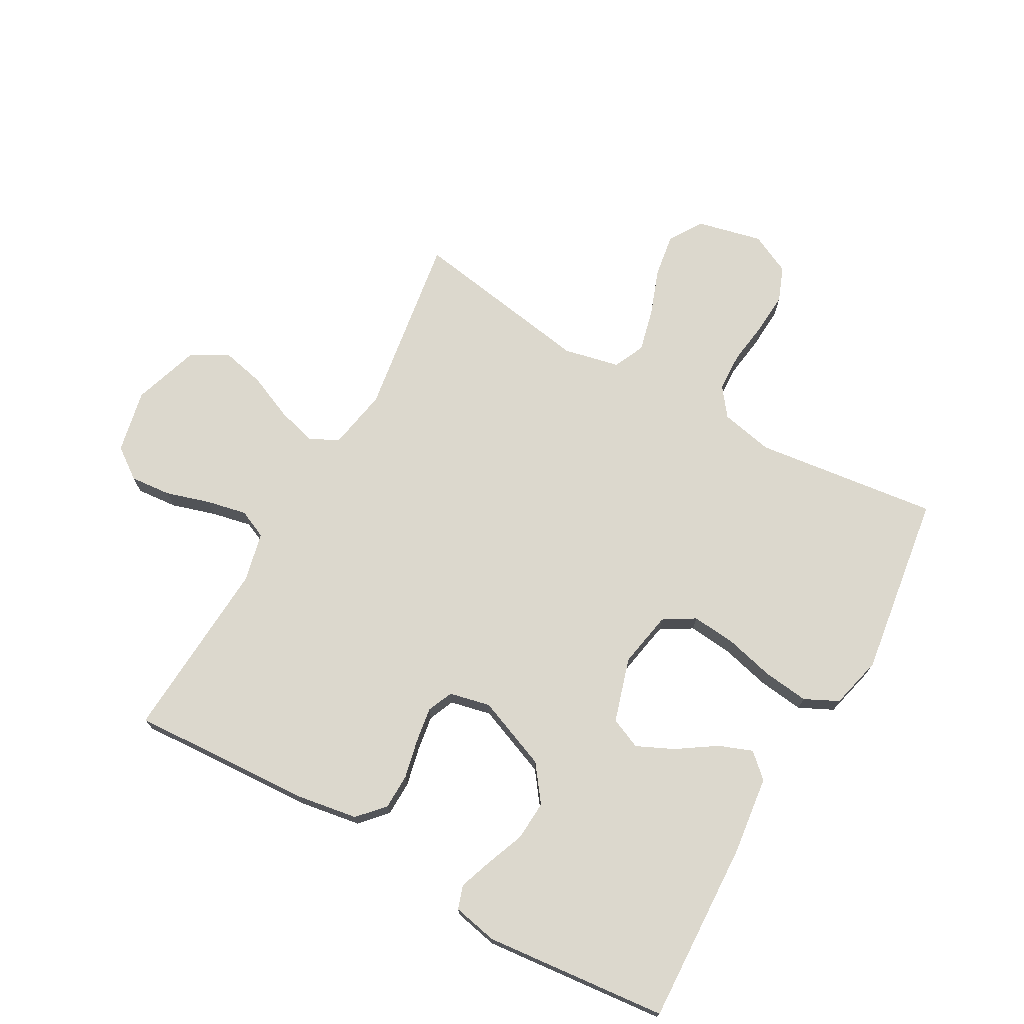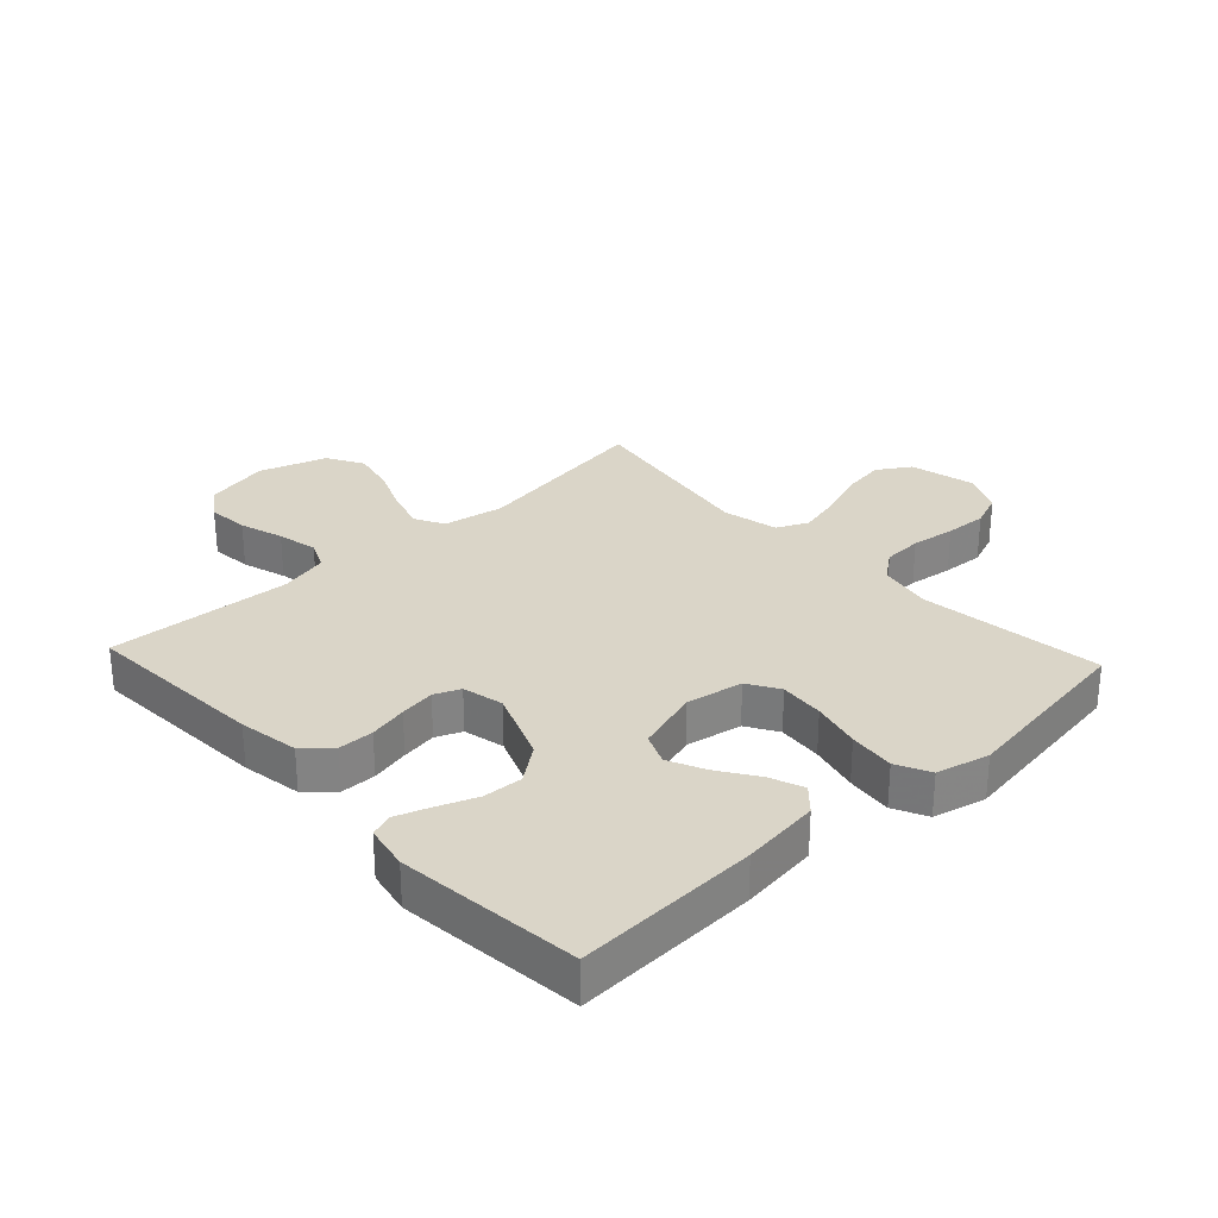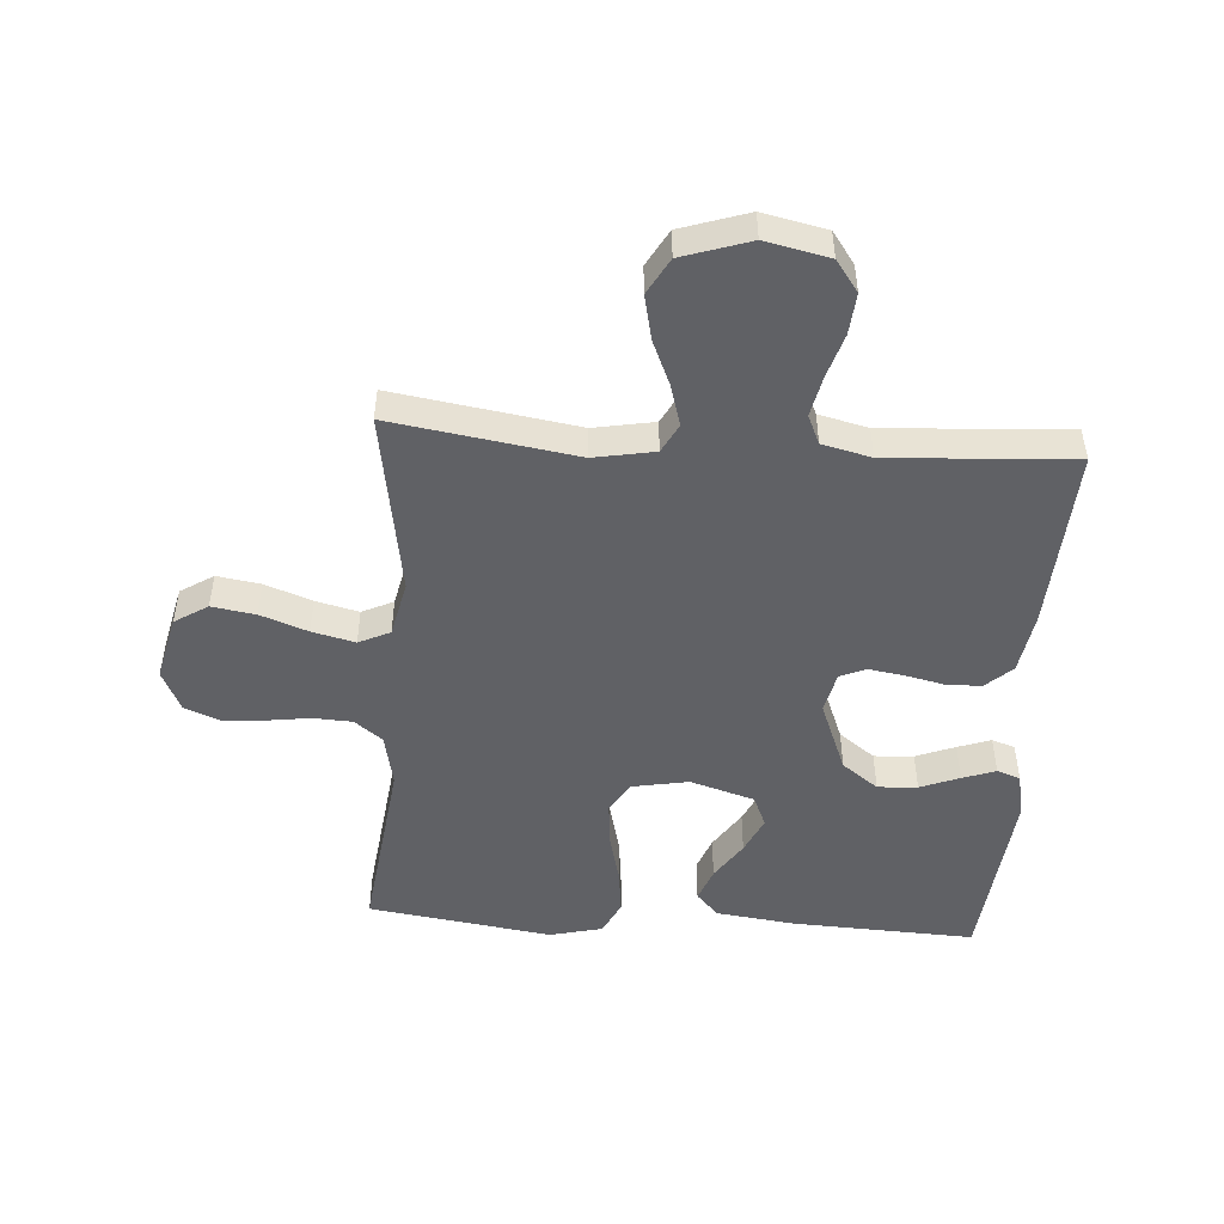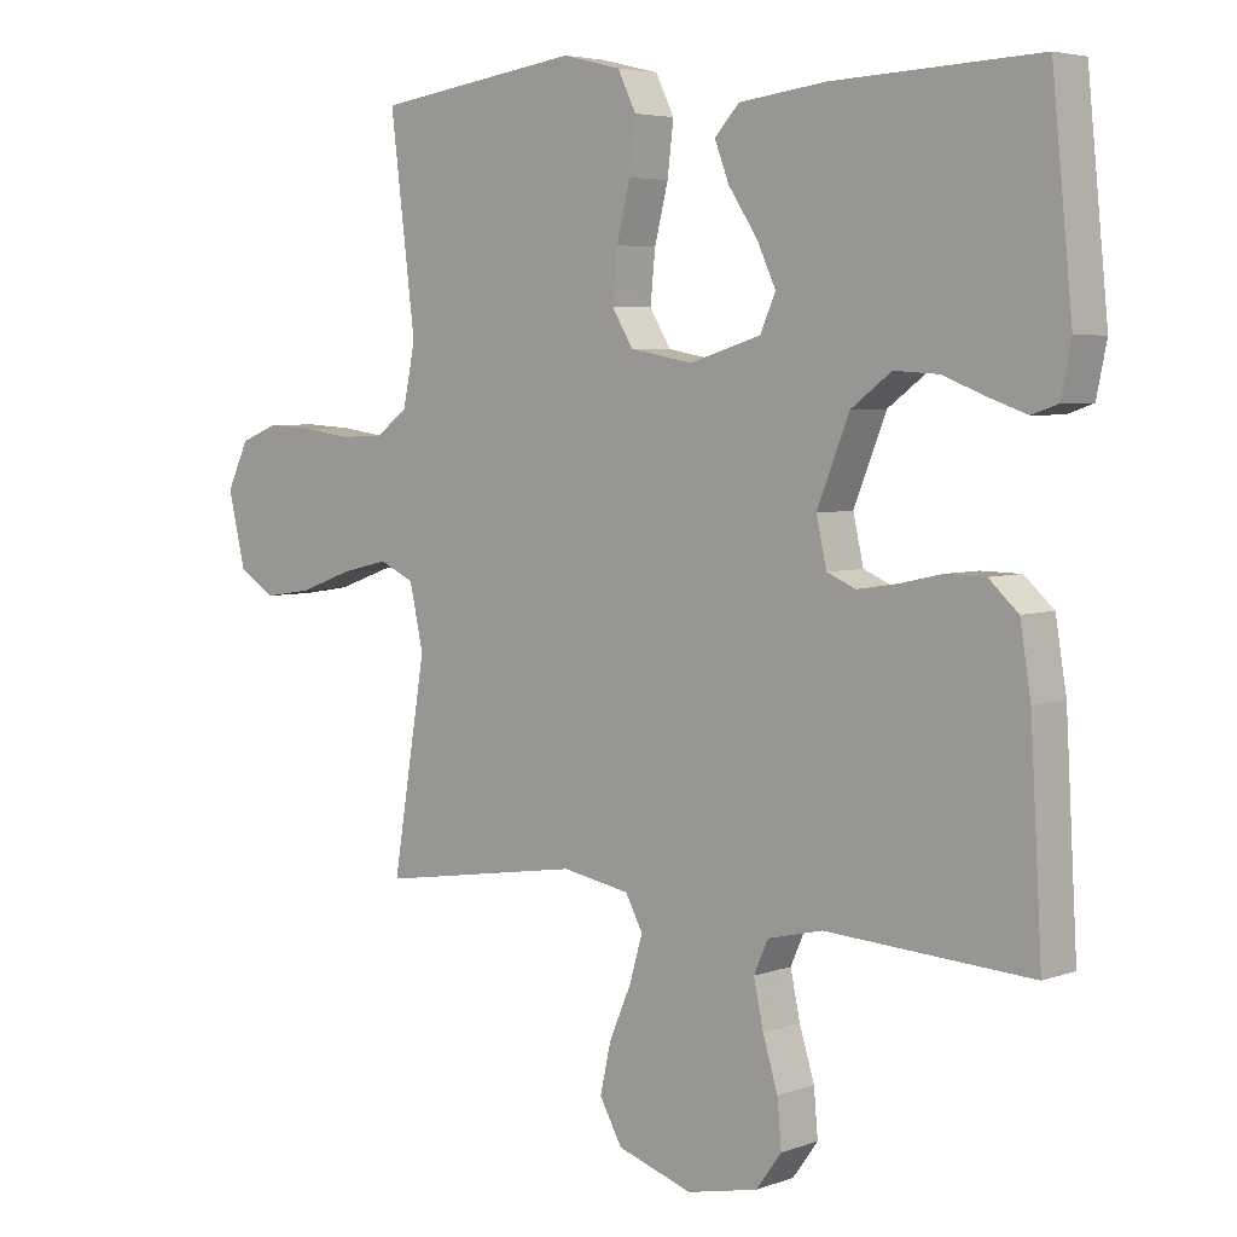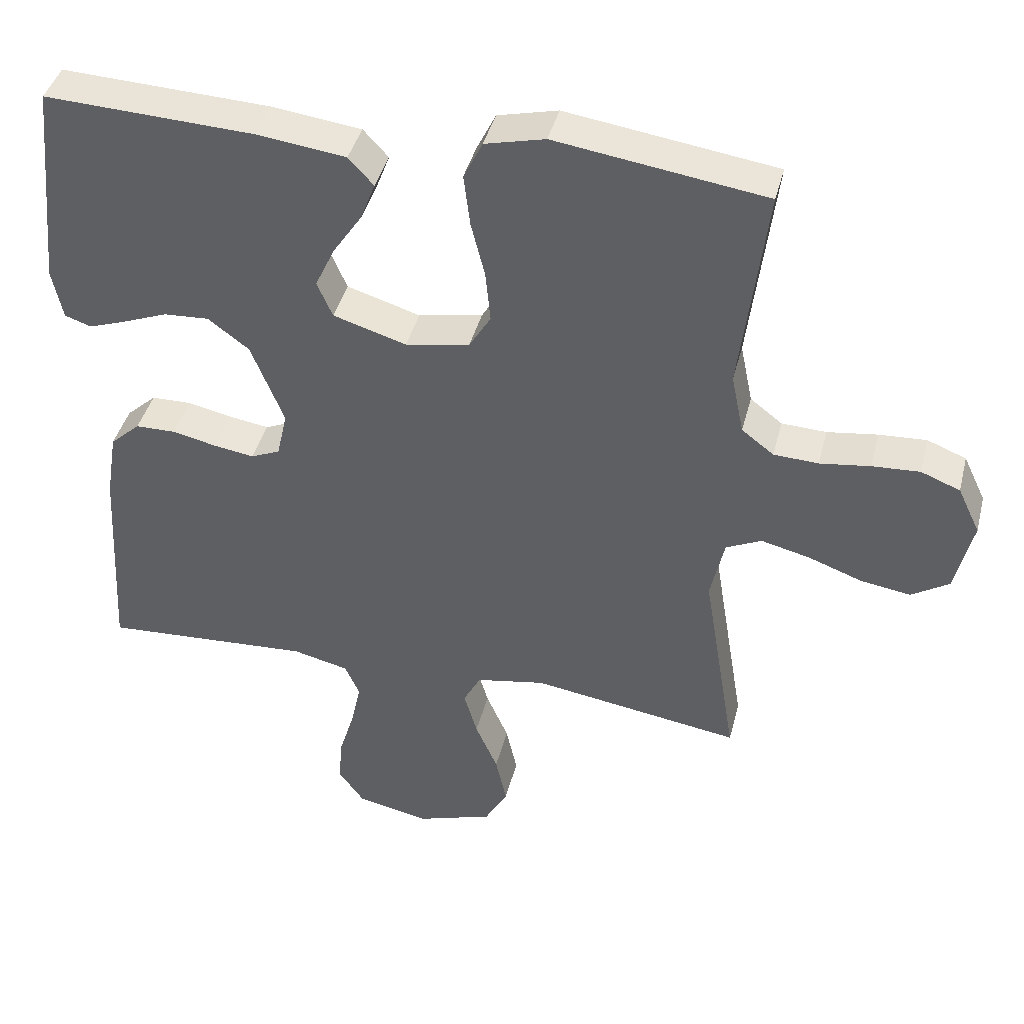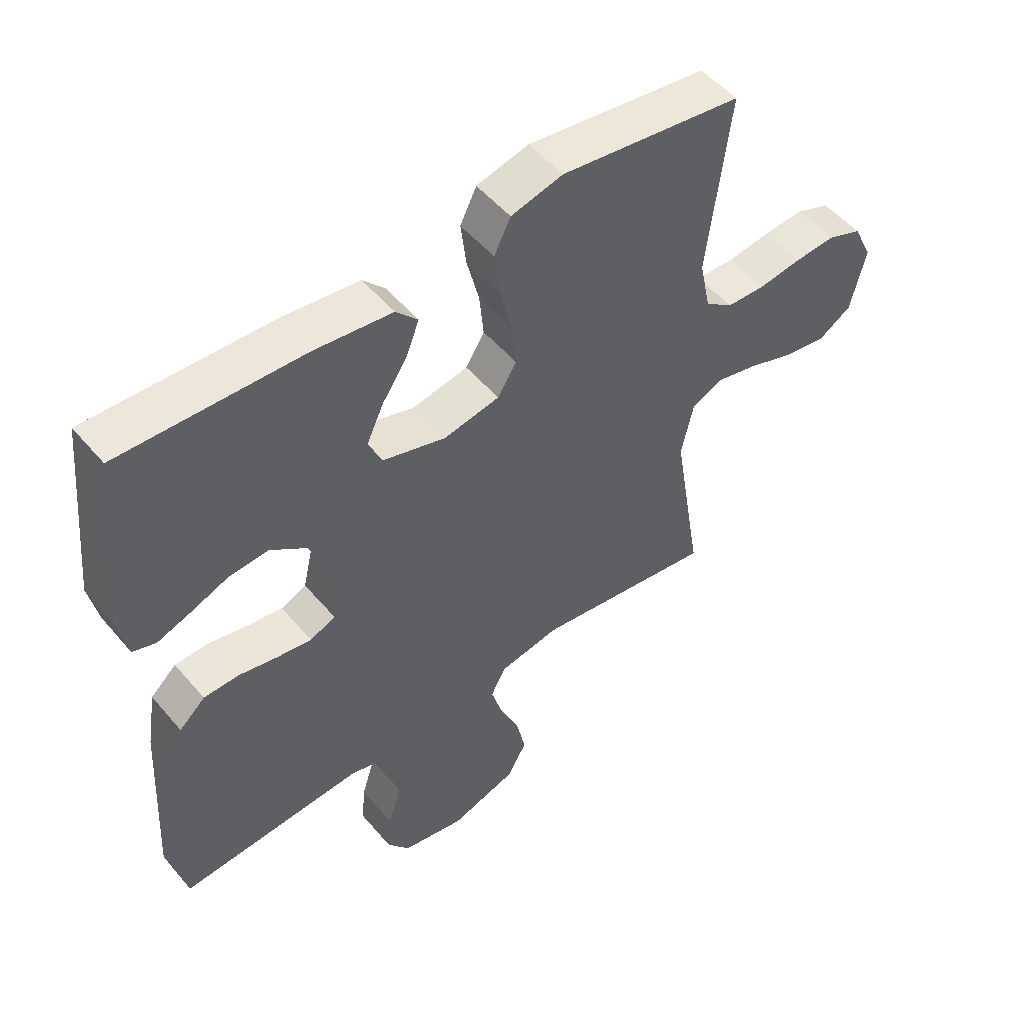
<metadata>
{"format":"obj","ext":"obj","renderer":"f3d","projection":"perspective","resolution":1024,"background":"white","views":[{"elev":72.4,"azim":-60.6,"up":"+Y"},{"elev":29.1,"azim":-43.0,"up":"+Y"},{"elev":-49.2,"azim":176.0,"up":"+Y"},{"elev":4.7,"azim":-138.6,"up":"+Z"},{"elev":41.6,"azim":14.1,"up":"+Z"},{"elev":51.8,"azim":-38.9,"up":"+Z"}]}
</metadata>
<code>
v 0.5 0.07 -0.5
v 0.2 0.07 -0.454
v 0.101 0.07 -0.472
v 0.076 0.07 -0.519
v 0.095 0.07 -0.585
v 0.127 0.07 -0.659
v 0.143 0.07 -0.731
v 0.11 0.07 -0.79
v 0 0.07 -0.826
v -0.104 0.07 -0.804
v -0.141 0.07 -0.753
v -0.135 0.07 -0.686
v -0.113 0.07 -0.614
v -0.099 0.07 -0.548
v -0.12 0.07 -0.501
v -0.2 0.07 -0.482
v -0.5 0.07 -0.5
v -0.483 0.07 -0.2
v -0.467 0.07 -0.102
v -0.424 0.07 -0.063
v -0.366 0.07 -0.062
v -0.303 0.07 -0.076
v -0.245 0.07 -0.085
v -0.203 0.07 -0.067
v -0.188 0.07 0
v -0.235 0.07 0.118
v -0.294 0.07 0.162
v -0.359 0.07 0.158
v -0.423 0.07 0.133
v -0.477 0.07 0.114
v -0.515 0.07 0.127
v -0.53 0.07 0.2
v -0.5 0.07 0.5
v -0.2 0.07 0.487
v -0.072 0.07 0.471
v -0.036 0.07 0.432
v -0.057 0.07 0.377
v -0.099 0.07 0.314
v -0.127 0.07 0.254
v -0.105 0.07 0.203
v 0 0.07 0.171
v 0.092 0.07 0.188
v 0.123 0.07 0.239
v 0.116 0.07 0.312
v 0.096 0.07 0.392
v 0.087 0.07 0.467
v 0.114 0.07 0.522
v 0.2 0.07 0.543
v 0.5 0.07 0.5
v 0.463 0.07 0.2
v 0.481 0.07 0.113
v 0.527 0.07 0.078
v 0.591 0.07 0.075
v 0.663 0.07 0.085
v 0.731 0.07 0.089
v 0.787 0.07 0.067
v 0.819 0.07 0
v 0.794 0.07 -0.107
v 0.74 0.07 -0.141
v 0.669 0.07 -0.13
v 0.592 0.07 -0.102
v 0.522 0.07 -0.085
v 0.471 0.07 -0.109
v 0.451 0.07 -0.2
v 0.5 0 -0.5
v 0.2 0 -0.454
v 0.101 0 -0.472
v 0.076 0 -0.519
v 0.095 0 -0.585
v 0.127 0 -0.659
v 0.143 0 -0.731
v 0.11 0 -0.79
v 0 0 -0.826
v -0.104 0 -0.804
v -0.141 0 -0.753
v -0.135 0 -0.686
v -0.113 0 -0.614
v -0.099 0 -0.548
v -0.12 0 -0.501
v -0.2 0 -0.482
v -0.5 0 -0.5
v -0.483 0 -0.2
v -0.467 0 -0.102
v -0.424 0 -0.063
v -0.366 0 -0.062
v -0.303 0 -0.076
v -0.245 0 -0.085
v -0.203 0 -0.067
v -0.188 0 0
v -0.235 0 0.118
v -0.294 0 0.162
v -0.359 0 0.158
v -0.423 0 0.133
v -0.477 0 0.114
v -0.515 0 0.127
v -0.53 0 0.2
v -0.5 0 0.5
v -0.2 0 0.487
v -0.072 0 0.471
v -0.036 0 0.432
v -0.057 0 0.377
v -0.099 0 0.314
v -0.127 0 0.254
v -0.105 0 0.203
v 0 0 0.171
v 0.092 0 0.188
v 0.123 0 0.239
v 0.116 0 0.312
v 0.096 0 0.392
v 0.087 0 0.467
v 0.114 0 0.522
v 0.2 0 0.543
v 0.5 0 0.5
v 0.463 0 0.2
v 0.481 0 0.113
v 0.527 0 0.078
v 0.591 0 0.075
v 0.663 0 0.085
v 0.731 0 0.089
v 0.787 0 0.067
v 0.819 0 0
v 0.794 0 -0.107
v 0.74 0 -0.141
v 0.669 0 -0.13
v 0.592 0 -0.102
v 0.522 0 -0.085
v 0.471 0 -0.109
v 0.451 0 -0.2
f 59 60 61
f 58 59 61
f 57 58 61
f 56 57 61
f 55 56 61
f 54 55 61
f 53 54 61
f 52 53 61 62
f 51 52 62 63
f 48 49 50
f 47 48 50
f 46 47 50
f 45 46 50
f 44 45 50
f 51 63 64
f 50 51 64
f 44 50 64
f 43 44 64
f 36 37 38
f 35 36 38
f 34 35 38
f 33 34 38
f 32 33 38
f 31 32 38
f 30 31 38
f 29 30 38
f 28 29 38
f 27 28 38 39
f 26 27 39 40
f 20 21 22
f 19 20 22
f 18 19 22
f 17 18 22
f 16 17 22
f 15 16 22 23
f 14 15 23 24
f 11 12 13
f 10 11 13
f 9 10 13
f 8 9 13
f 7 8 13
f 6 7 13
f 5 6 13
f 4 5 13 14
f 14 24 25
f 4 14 25
f 3 4 25
f 64 1 2
f 43 64 2
f 42 43 2
f 26 40 41
f 26 41 42
f 25 26 42
f 3 25 42
f 2 3 42
f 125 124 123
f 125 123 122
f 125 122 121
f 125 121 120
f 125 120 119
f 125 119 118
f 125 118 117
f 126 125 117 116
f 127 126 116 115
f 114 113 112
f 114 112 111
f 114 111 110
f 114 110 109
f 114 109 108
f 128 127 115
f 128 115 114
f 128 114 108
f 128 108 107
f 102 101 100
f 102 100 99
f 102 99 98
f 102 98 97
f 102 97 96
f 102 96 95
f 102 95 94
f 102 94 93
f 102 93 92
f 103 102 92 91
f 104 103 91 90
f 86 85 84
f 86 84 83
f 86 83 82
f 86 82 81
f 86 81 80
f 87 86 80 79
f 88 87 79 78
f 77 76 75
f 77 75 74
f 77 74 73
f 77 73 72
f 77 72 71
f 77 71 70
f 77 70 69
f 78 77 69 68
f 89 88 78
f 89 78 68
f 89 68 67
f 66 65 128
f 66 128 107
f 66 107 106
f 105 104 90
f 106 105 90
f 106 90 89
f 106 89 67
f 106 67 66
f 1 65 66 2
f 2 66 67 3
f 3 67 68 4
f 4 68 69 5
f 5 69 70 6
f 6 70 71 7
f 7 71 72 8
f 8 72 73 9
f 9 73 74 10
f 10 74 75 11
f 11 75 76 12
f 12 76 77 13
f 13 77 78 14
f 14 78 79 15
f 15 79 80 16
f 16 80 81 17
f 17 81 82 18
f 18 82 83 19
f 19 83 84 20
f 20 84 85 21
f 21 85 86 22
f 22 86 87 23
f 23 87 88 24
f 24 88 89 25
f 25 89 90 26
f 26 90 91 27
f 27 91 92 28
f 28 92 93 29
f 29 93 94 30
f 30 94 95 31
f 31 95 96 32
f 32 96 97 33
f 33 97 98 34
f 34 98 99 35
f 35 99 100 36
f 36 100 101 37
f 37 101 102 38
f 38 102 103 39
f 39 103 104 40
f 40 104 105 41
f 41 105 106 42
f 42 106 107 43
f 43 107 108 44
f 44 108 109 45
f 45 109 110 46
f 46 110 111 47
f 47 111 112 48
f 48 112 113 49
f 49 113 114 50
f 50 114 115 51
f 51 115 116 52
f 52 116 117 53
f 53 117 118 54
f 54 118 119 55
f 55 119 120 56
f 56 120 121 57
f 57 121 122 58
f 58 122 123 59
f 59 123 124 60
f 60 124 125 61
f 61 125 126 62
f 62 126 127 63
f 63 127 128 64
f 64 128 65 1

</code>
